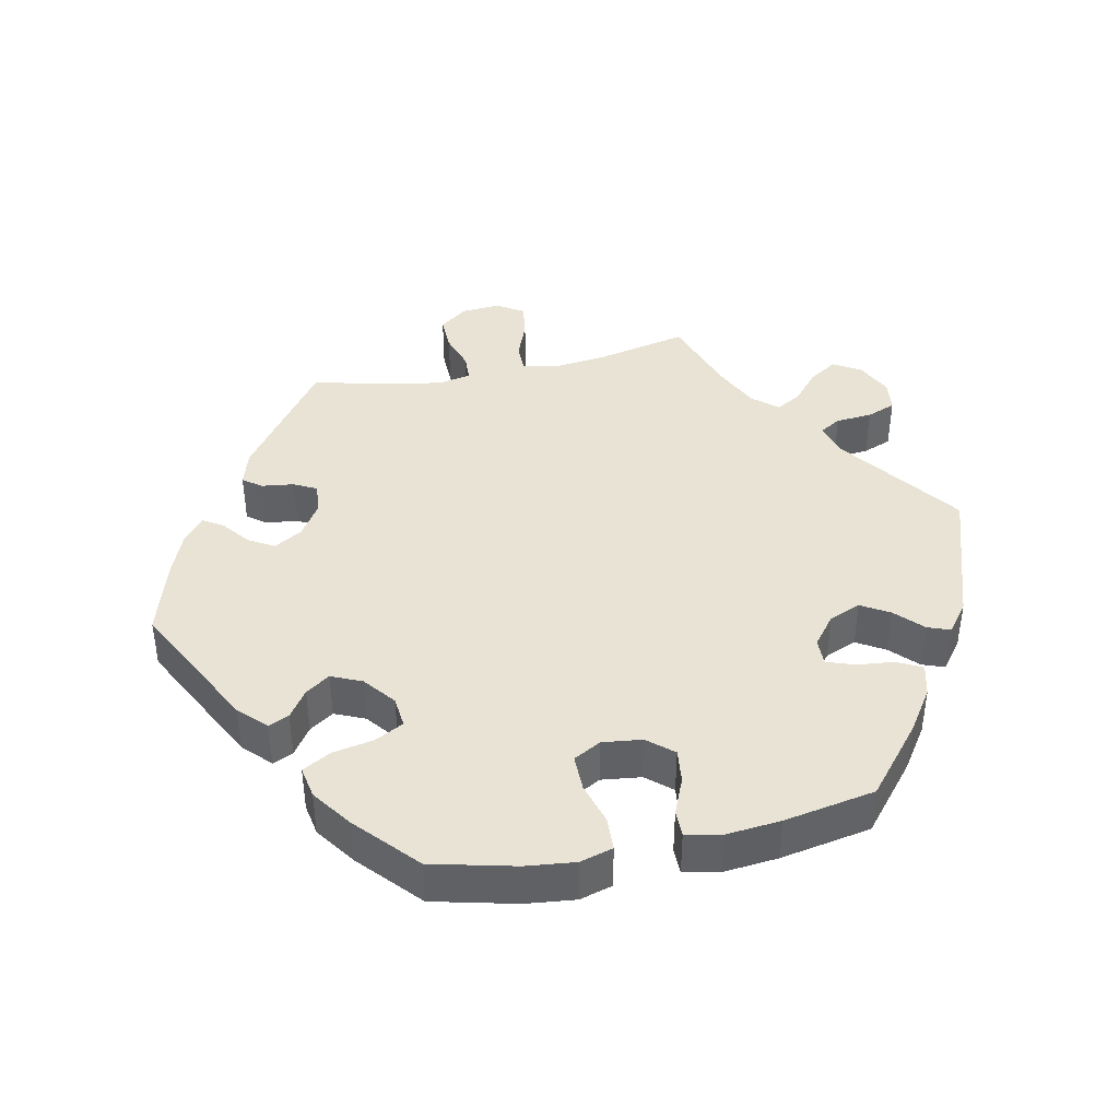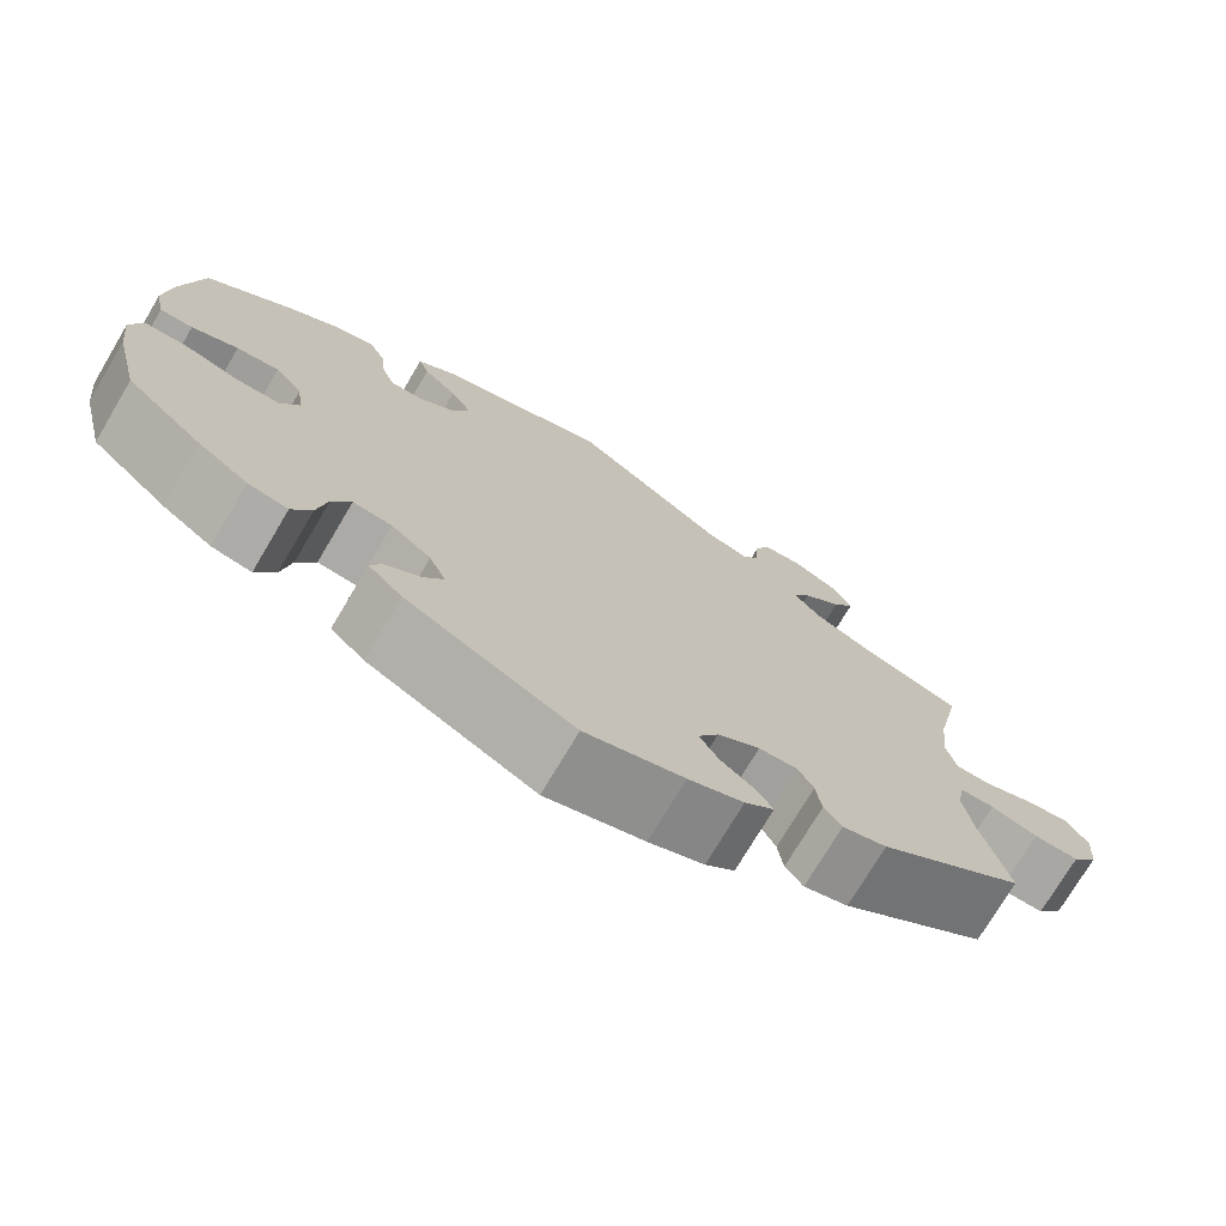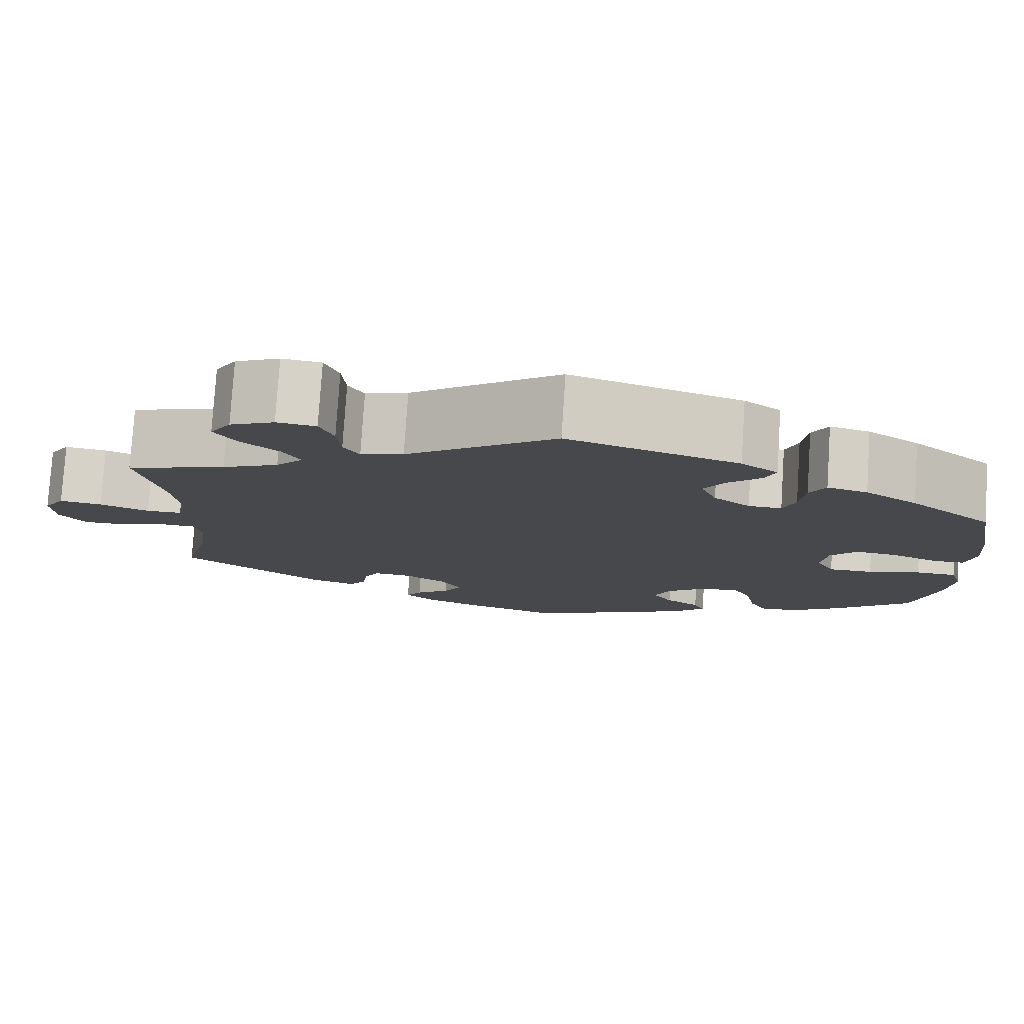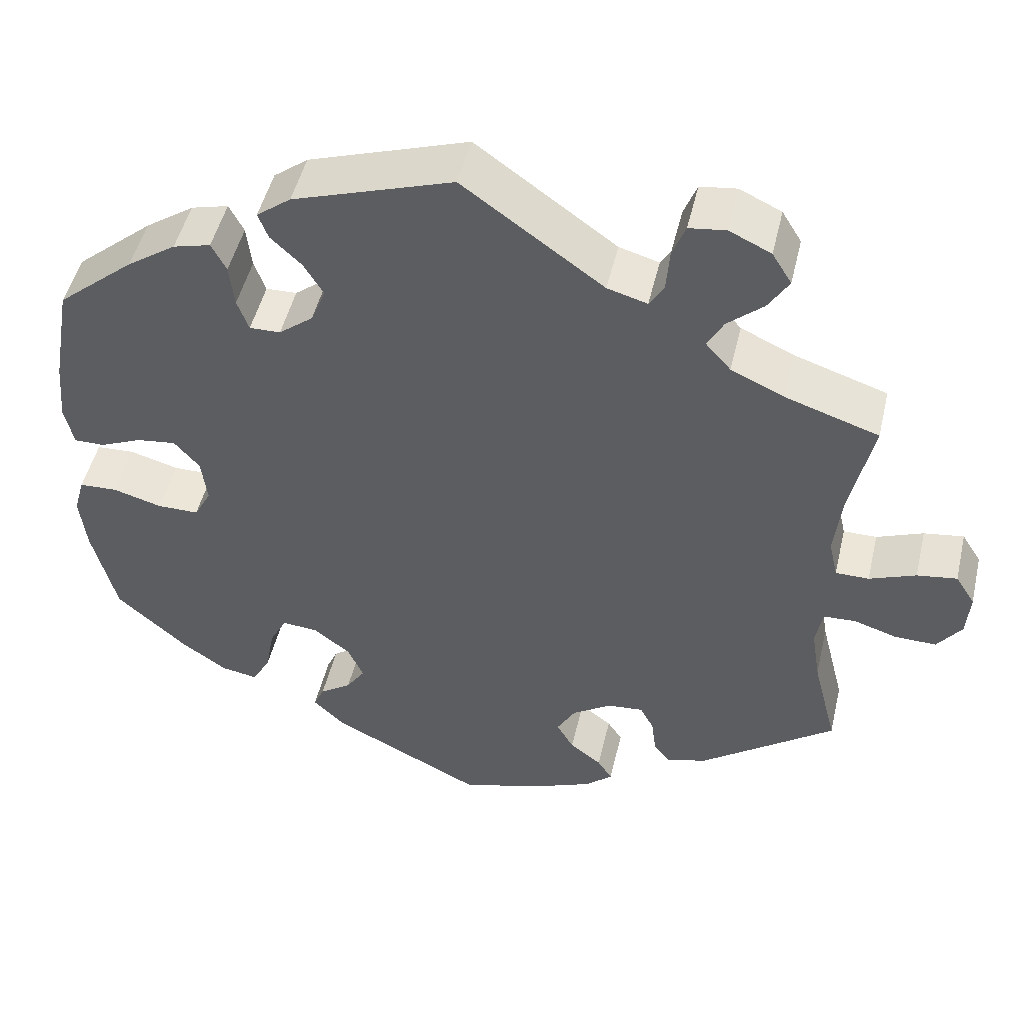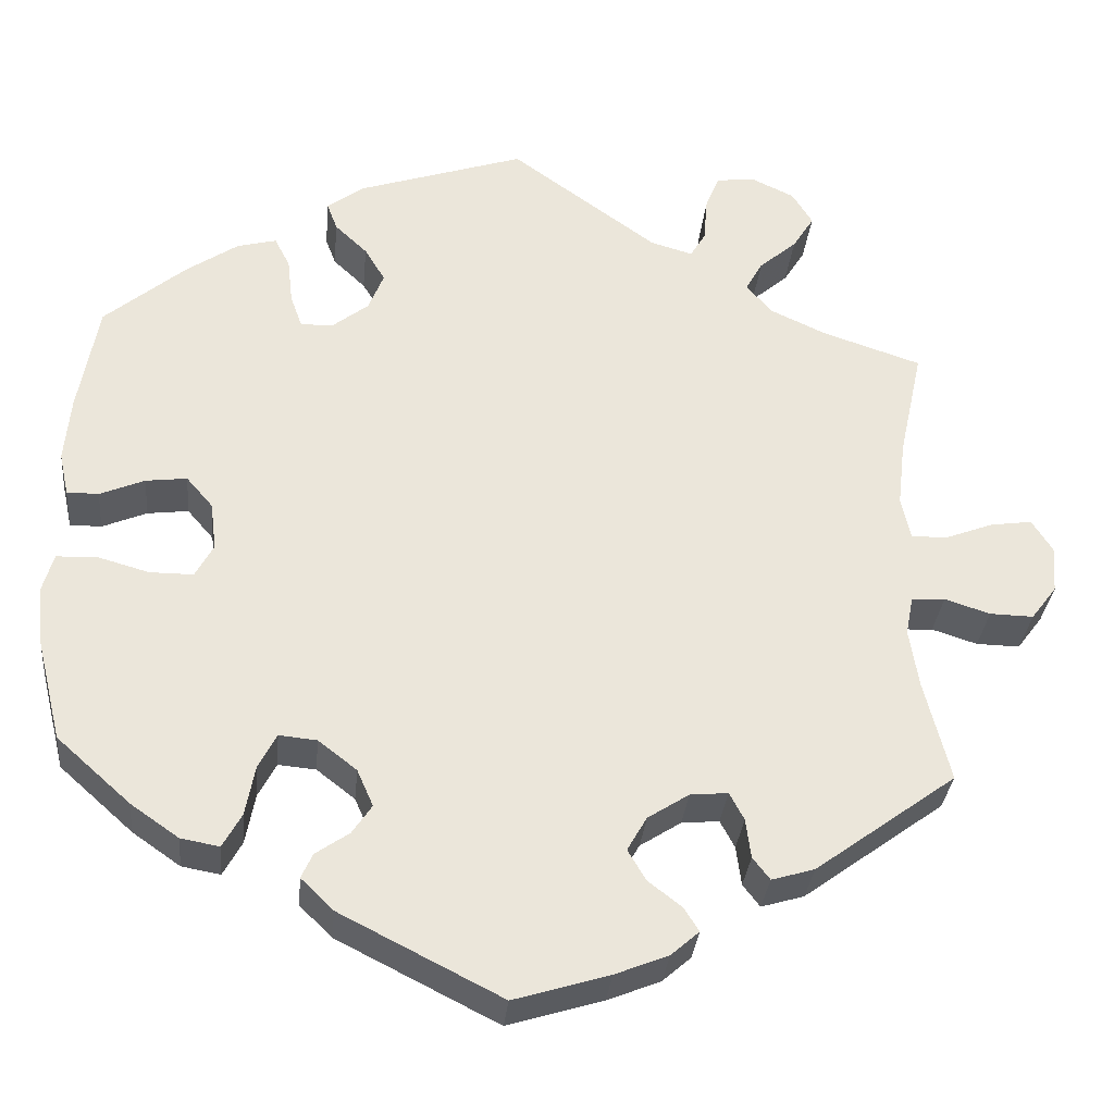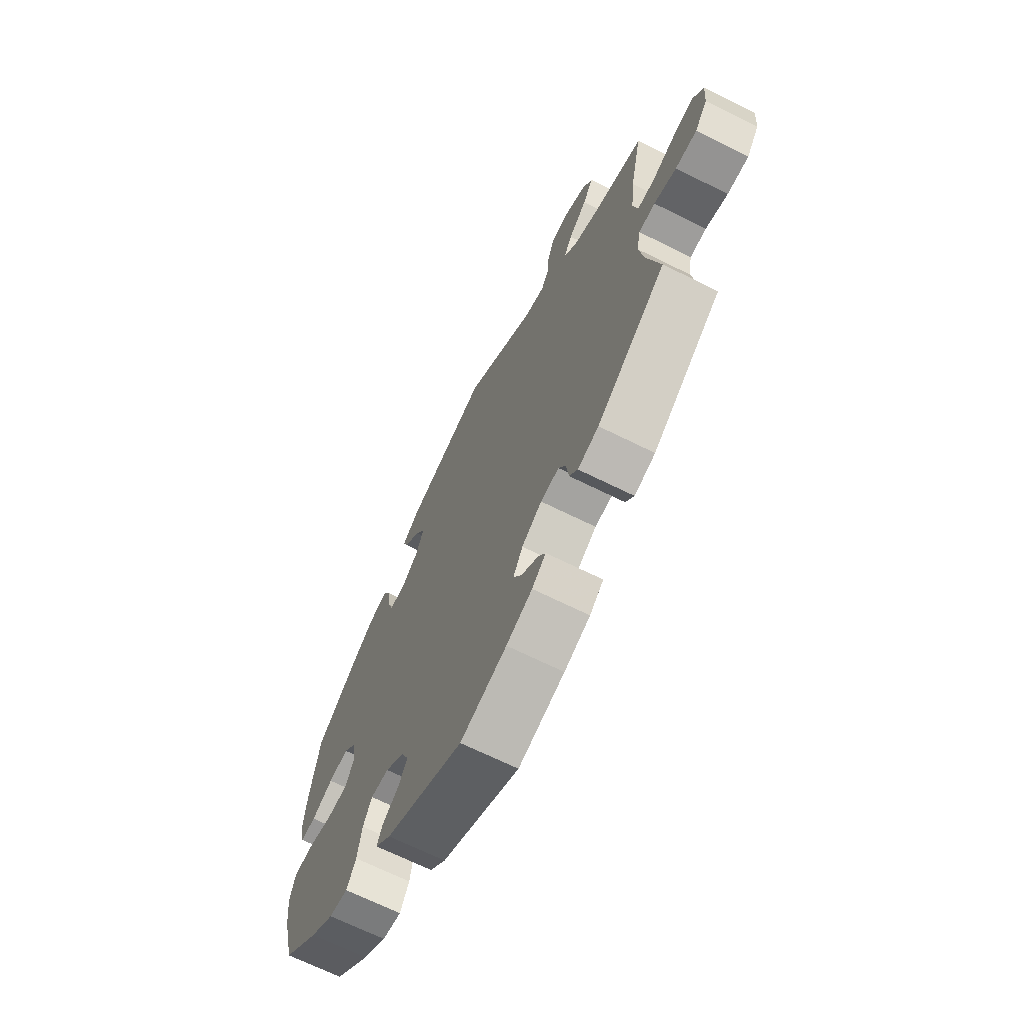
<metadata>
{"format":"obj","ext":"obj","renderer":"f3d","projection":"perspective","resolution":1024,"background":"white","views":[{"elev":41.1,"azim":-102.1,"up":"+Y"},{"elev":-74.0,"azim":-30.7,"up":"+Z"},{"elev":78.5,"azim":-176.3,"up":"+Z"},{"elev":48.8,"azim":13.1,"up":"+Z"},{"elev":-32.2,"azim":-5.5,"up":"+Z"},{"elev":-67.9,"azim":63.5,"up":"+Z"}]}
</metadata>
<code>
v 0.172 0.07 0.454
v 0.221 0.07 0.44
v 0.239 0.07 0.47
v 0.243 0.07 0.522
v 0.259 0.07 0.563
v 0.304 0.07 0.569
v 0.355 0.07 0.545
v 0.379 0.07 0.506
v 0.354 0.07 0.466
v 0.31 0.07 0.428
v 0.29 0.07 0.392
v 0.321 0.07 0.357
v 0.386 0.07 0.327
v 0.501 0.07 0.289
v 0.473 0.07 0.16
v 0.464 0.07 0.082
v 0.475 0.07 0.033
v 0.516 0.07 0.033
v 0.573 0.07 0.055
v 0.622 0.07 0.062
v 0.646 0.07 0.024
v 0.642 0.07 -0.031
v 0.612 0.07 -0.071
v 0.561 0.07 -0.07
v 0.508 0.07 -0.053
v 0.469 0.07 -0.055
v 0.46 0.07 -0.101
v 0.471 0.07 -0.17
v 0.501 0.07 -0.289
v 0.336 0.07 -0.41
v 0.286 0.07 -0.425
v 0.266 0.07 -0.399
v 0.26 0.07 -0.353
v 0.243 0.07 -0.321
v 0.199 0.07 -0.325
v 0.151 0.07 -0.356
v 0.128 0.07 -0.396
v 0.149 0.07 -0.432
v 0.188 0.07 -0.462
v 0.206 0.07 -0.49
v 0.173 0.07 -0.519
v 0.111 0.07 -0.544
v 0 0.07 -0.578
v -0.188 0.07 -0.483
v -0.226 0.07 -0.446
v -0.213 0.07 -0.417
v -0.174 0.07 -0.39
v -0.151 0.07 -0.356
v -0.17 0.07 -0.313
v -0.215 0.07 -0.278
v -0.259 0.07 -0.274
v -0.28 0.07 -0.314
v -0.291 0.07 -0.373
v -0.313 0.07 -0.413
v -0.358 0.07 -0.405
v -0.414 0.07 -0.366
v -0.5 0.07 -0.289
v -0.529 0.07 -0.172
v -0.537 0.07 -0.102
v -0.524 0.07 -0.056
v -0.477 0.07 -0.054
v -0.417 0.07 -0.071
v -0.366 0.07 -0.071
v -0.345 0.07 -0.032
v -0.352 0.07 0.024
v -0.383 0.07 0.06
v -0.431 0.07 0.054
v -0.483 0.07 0.032
v -0.52 0.07 0.032
v -0.531 0.07 0.082
v -0.524 0.07 0.159
v -0.501 0.07 0.288
v -0.406 0.07 0.368
v -0.346 0.07 0.409
v -0.3 0.07 0.421
v -0.282 0.07 0.386
v -0.276 0.07 0.333
v -0.262 0.07 0.294
v -0.224 0.07 0.295
v -0.182 0.07 0.328
v -0.164 0.07 0.373
v -0.188 0.07 0.413
v -0.226 0.07 0.449
v -0.238 0.07 0.481
v -0.196 0.07 0.513
v 0 0.07 0.578
v 0.172 0 0.454
v 0.221 0 0.44
v 0.239 0 0.47
v 0.243 0 0.522
v 0.259 0 0.563
v 0.304 0 0.569
v 0.355 0 0.545
v 0.379 0 0.506
v 0.354 0 0.466
v 0.31 0 0.428
v 0.29 0 0.392
v 0.321 0 0.357
v 0.386 0 0.327
v 0.501 0 0.289
v 0.473 0 0.16
v 0.464 0 0.082
v 0.475 0 0.033
v 0.516 0 0.033
v 0.573 0 0.055
v 0.622 0 0.062
v 0.646 0 0.024
v 0.642 0 -0.031
v 0.612 0 -0.071
v 0.561 0 -0.07
v 0.508 0 -0.053
v 0.469 0 -0.055
v 0.46 0 -0.101
v 0.471 0 -0.17
v 0.501 0 -0.289
v 0.336 0 -0.41
v 0.286 0 -0.425
v 0.266 0 -0.399
v 0.26 0 -0.353
v 0.243 0 -0.321
v 0.199 0 -0.325
v 0.151 0 -0.356
v 0.128 0 -0.396
v 0.149 0 -0.432
v 0.188 0 -0.462
v 0.206 0 -0.49
v 0.173 0 -0.519
v 0.111 0 -0.544
v 0 0 -0.578
v -0.188 0 -0.483
v -0.226 0 -0.446
v -0.213 0 -0.417
v -0.174 0 -0.39
v -0.151 0 -0.356
v -0.17 0 -0.313
v -0.215 0 -0.278
v -0.259 0 -0.274
v -0.28 0 -0.314
v -0.291 0 -0.373
v -0.313 0 -0.413
v -0.358 0 -0.405
v -0.414 0 -0.366
v -0.5 0 -0.289
v -0.529 0 -0.172
v -0.537 0 -0.102
v -0.524 0 -0.056
v -0.477 0 -0.054
v -0.417 0 -0.071
v -0.366 0 -0.071
v -0.345 0 -0.032
v -0.352 0 0.024
v -0.383 0 0.06
v -0.431 0 0.054
v -0.483 0 0.032
v -0.52 0 0.032
v -0.531 0 0.082
v -0.524 0 0.159
v -0.501 0 0.288
v -0.406 0 0.368
v -0.346 0 0.409
v -0.3 0 0.421
v -0.282 0 0.386
v -0.276 0 0.333
v -0.262 0 0.294
v -0.224 0 0.295
v -0.182 0 0.328
v -0.164 0 0.373
v -0.188 0 0.413
v -0.226 0 0.449
v -0.238 0 0.481
v -0.196 0 0.513
v 0 0 0.578
f 85 86 1
f 82 83 84 85
f 81 82 85 1
f 80 81 1 2
f 79 80 2
f 74 75 76 77
f 74 77 78
f 73 74 78
f 72 73 78
f 71 72 78
f 70 71 78 79
f 67 68 69 70
f 66 67 70 79
f 59 60 61 62
f 59 62 63
f 58 59 63
f 57 58 63
f 56 57 63
f 55 56 63 64
f 52 53 54 55
f 51 52 55 64
f 44 45 46 47
f 44 47 48
f 43 44 48
f 42 43 48 49
f 38 39 40 41
f 37 38 41 42
f 30 31 32 33
f 28 29 30 33
f 27 28 33 34
f 26 27 34 35
f 22 23 24 25
f 22 25 26
f 21 22 26
f 18 19 20 21
f 17 18 21 26
f 16 17 26 35
f 13 14 15
f 12 13 15 16
f 11 12 16 35
f 7 8 9 10
f 7 10 11
f 6 7 11
f 3 4 5 6
f 2 3 6 11
f 65 66 79 2
f 50 51 64 65
f 49 50 65 2
f 37 42 49 2
f 2 11 35 36
f 2 36 37
f 87 172 171
f 171 170 169 168
f 87 171 168 167
f 88 87 167 166
f 88 166 165
f 163 162 161 160
f 164 163 160
f 164 160 159
f 164 159 158
f 164 158 157
f 165 164 157 156
f 156 155 154 153
f 165 156 153 152
f 148 147 146 145
f 149 148 145
f 149 145 144
f 149 144 143
f 149 143 142
f 150 149 142 141
f 141 140 139 138
f 150 141 138 137
f 133 132 131 130
f 134 133 130
f 134 130 129
f 135 134 129 128
f 127 126 125 124
f 128 127 124 123
f 119 118 117 116
f 119 116 115 114
f 120 119 114 113
f 121 120 113 112
f 111 110 109 108
f 112 111 108
f 112 108 107
f 107 106 105 104
f 112 107 104 103
f 121 112 103 102
f 101 100 99
f 102 101 99 98
f 121 102 98 97
f 96 95 94 93
f 97 96 93
f 97 93 92
f 92 91 90 89
f 97 92 89 88
f 88 165 152 151
f 151 150 137 136
f 88 151 136 135
f 88 135 128 123
f 122 121 97 88
f 123 122 88
f 1 87 88 2
f 2 88 89 3
f 3 89 90 4
f 4 90 91 5
f 5 91 92 6
f 6 92 93 7
f 7 93 94 8
f 8 94 95 9
f 9 95 96 10
f 10 96 97 11
f 11 97 98 12
f 12 98 99 13
f 13 99 100 14
f 14 100 101 15
f 15 101 102 16
f 16 102 103 17
f 17 103 104 18
f 18 104 105 19
f 19 105 106 20
f 20 106 107 21
f 21 107 108 22
f 22 108 109 23
f 23 109 110 24
f 24 110 111 25
f 25 111 112 26
f 26 112 113 27
f 27 113 114 28
f 28 114 115 29
f 29 115 116 30
f 30 116 117 31
f 31 117 118 32
f 32 118 119 33
f 33 119 120 34
f 34 120 121 35
f 35 121 122 36
f 36 122 123 37
f 37 123 124 38
f 38 124 125 39
f 39 125 126 40
f 40 126 127 41
f 41 127 128 42
f 42 128 129 43
f 43 129 130 44
f 44 130 131 45
f 45 131 132 46
f 46 132 133 47
f 47 133 134 48
f 48 134 135 49
f 49 135 136 50
f 50 136 137 51
f 51 137 138 52
f 52 138 139 53
f 53 139 140 54
f 54 140 141 55
f 55 141 142 56
f 56 142 143 57
f 57 143 144 58
f 58 144 145 59
f 59 145 146 60
f 60 146 147 61
f 61 147 148 62
f 62 148 149 63
f 63 149 150 64
f 64 150 151 65
f 65 151 152 66
f 66 152 153 67
f 67 153 154 68
f 68 154 155 69
f 69 155 156 70
f 70 156 157 71
f 71 157 158 72
f 72 158 159 73
f 73 159 160 74
f 74 160 161 75
f 75 161 162 76
f 76 162 163 77
f 77 163 164 78
f 78 164 165 79
f 79 165 166 80
f 80 166 167 81
f 81 167 168 82
f 82 168 169 83
f 83 169 170 84
f 84 170 171 85
f 85 171 172 86
f 86 172 87 1

</code>
